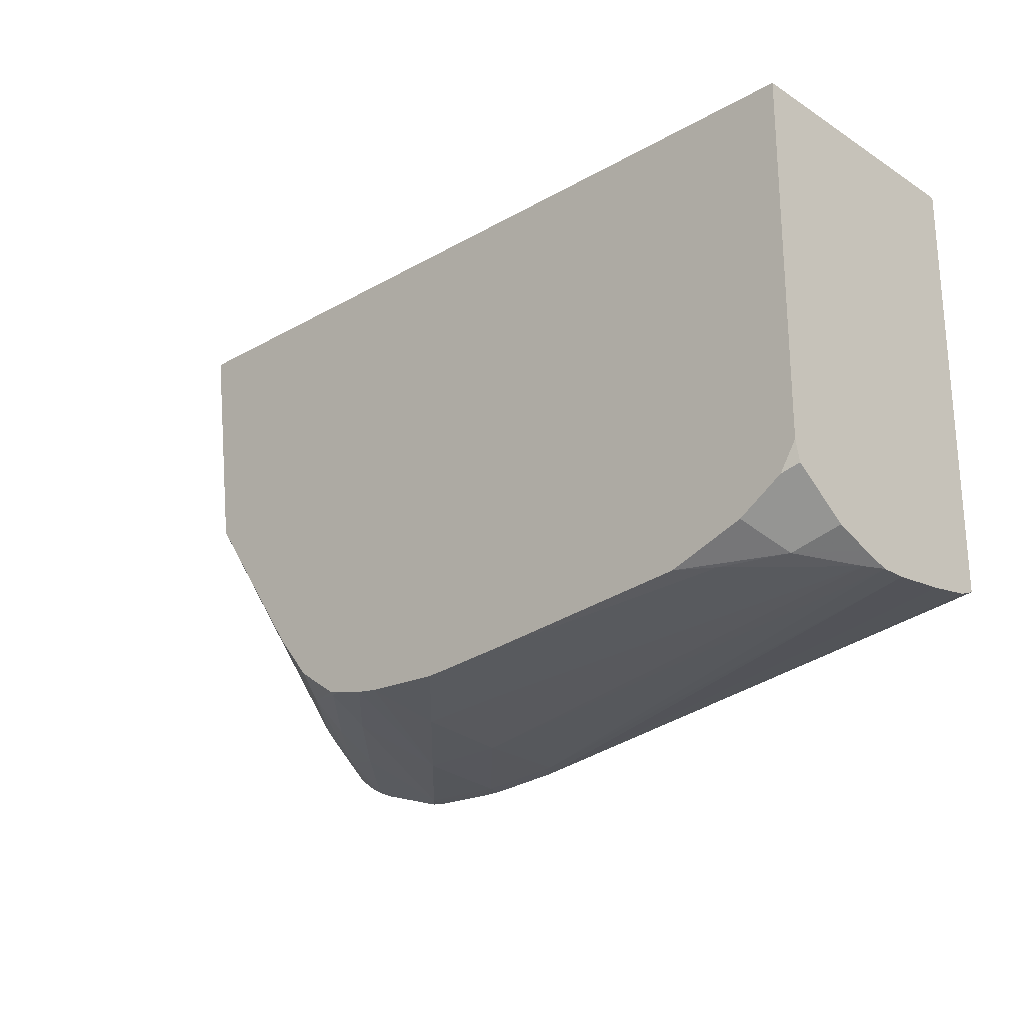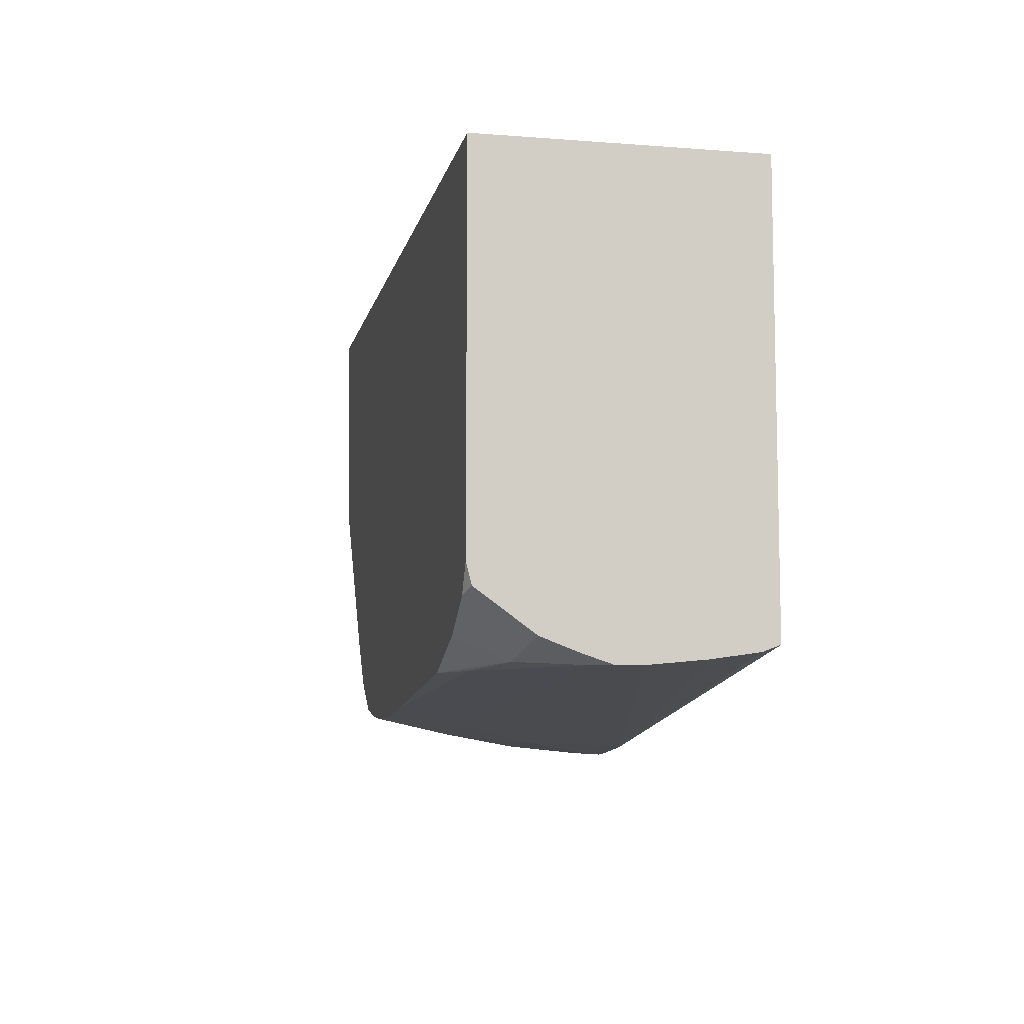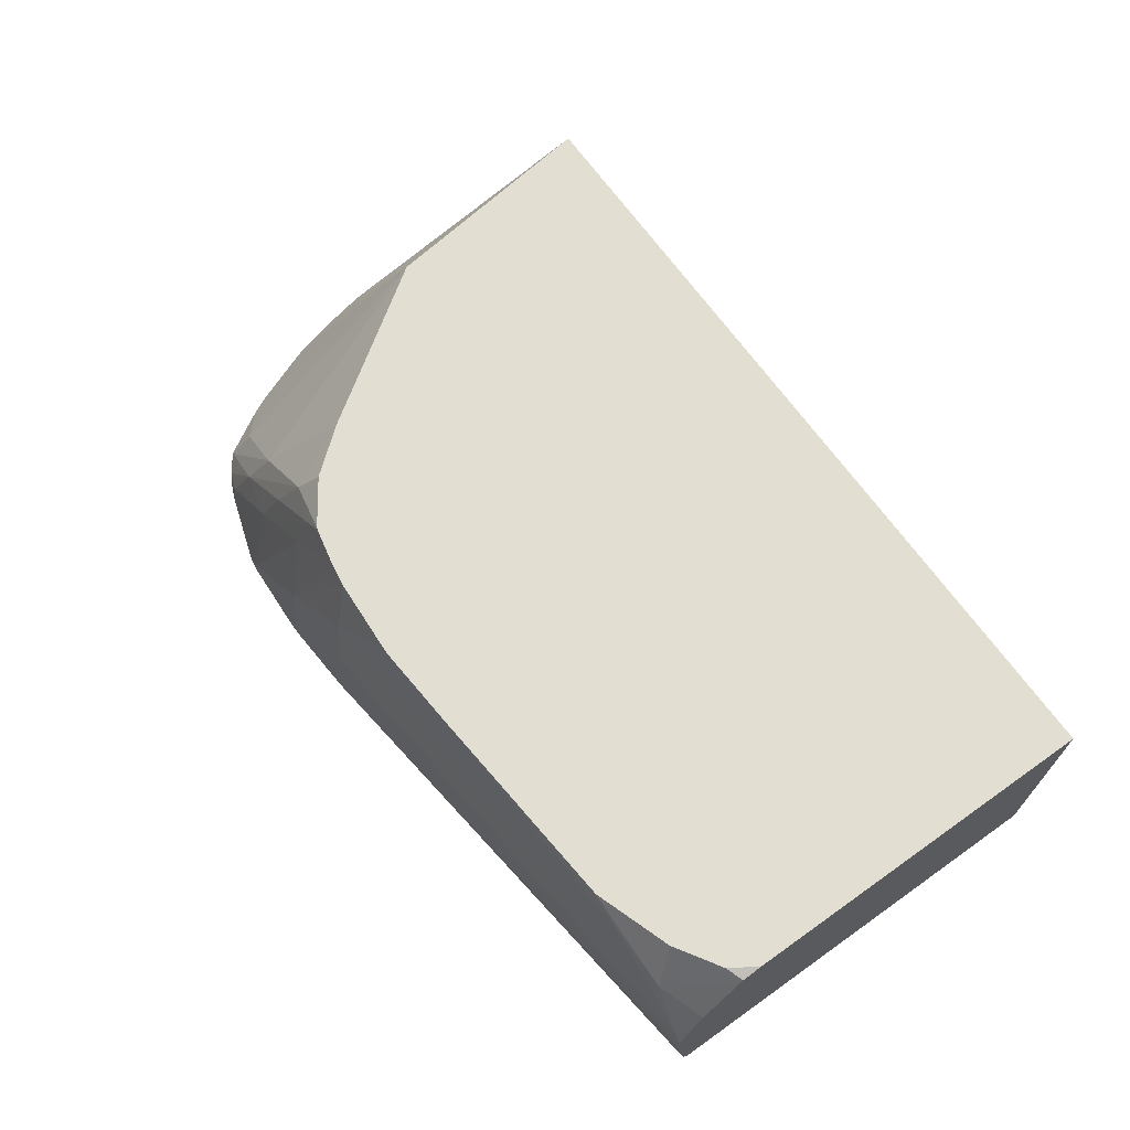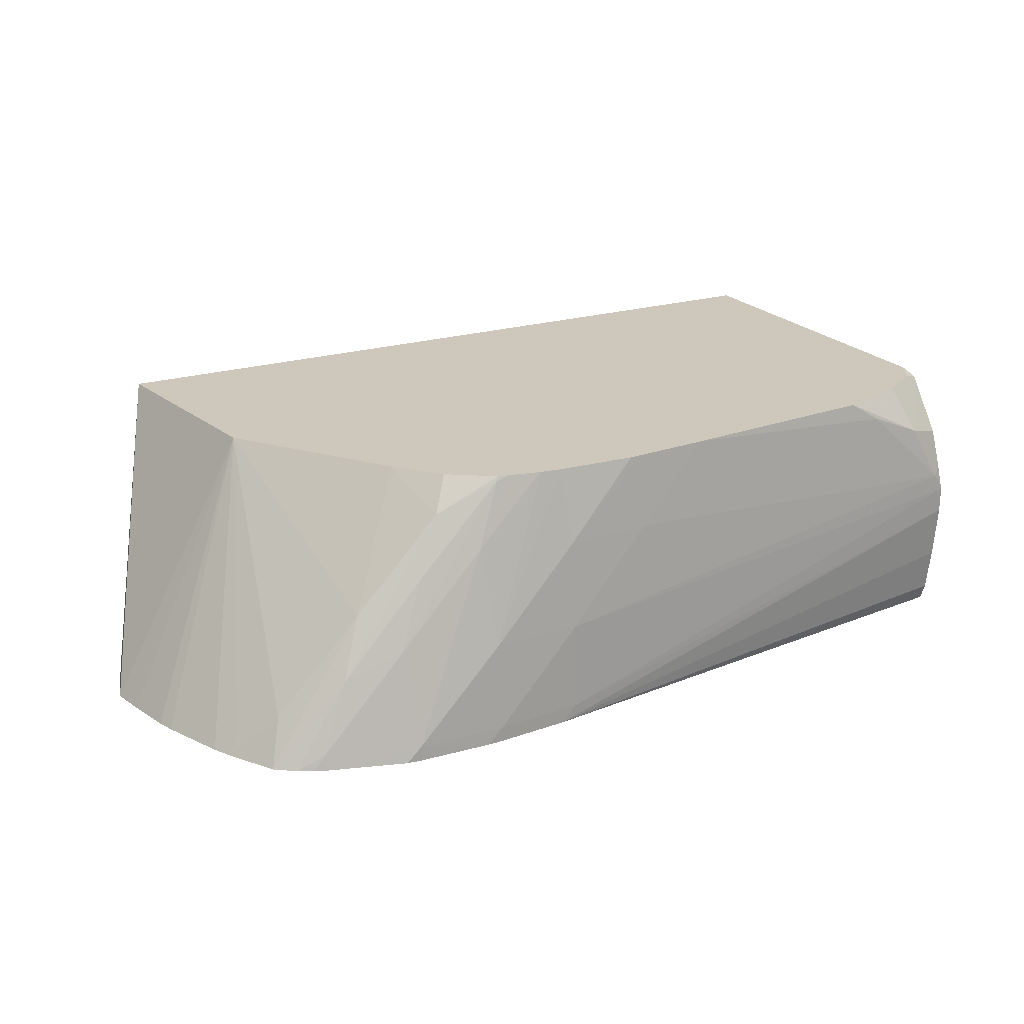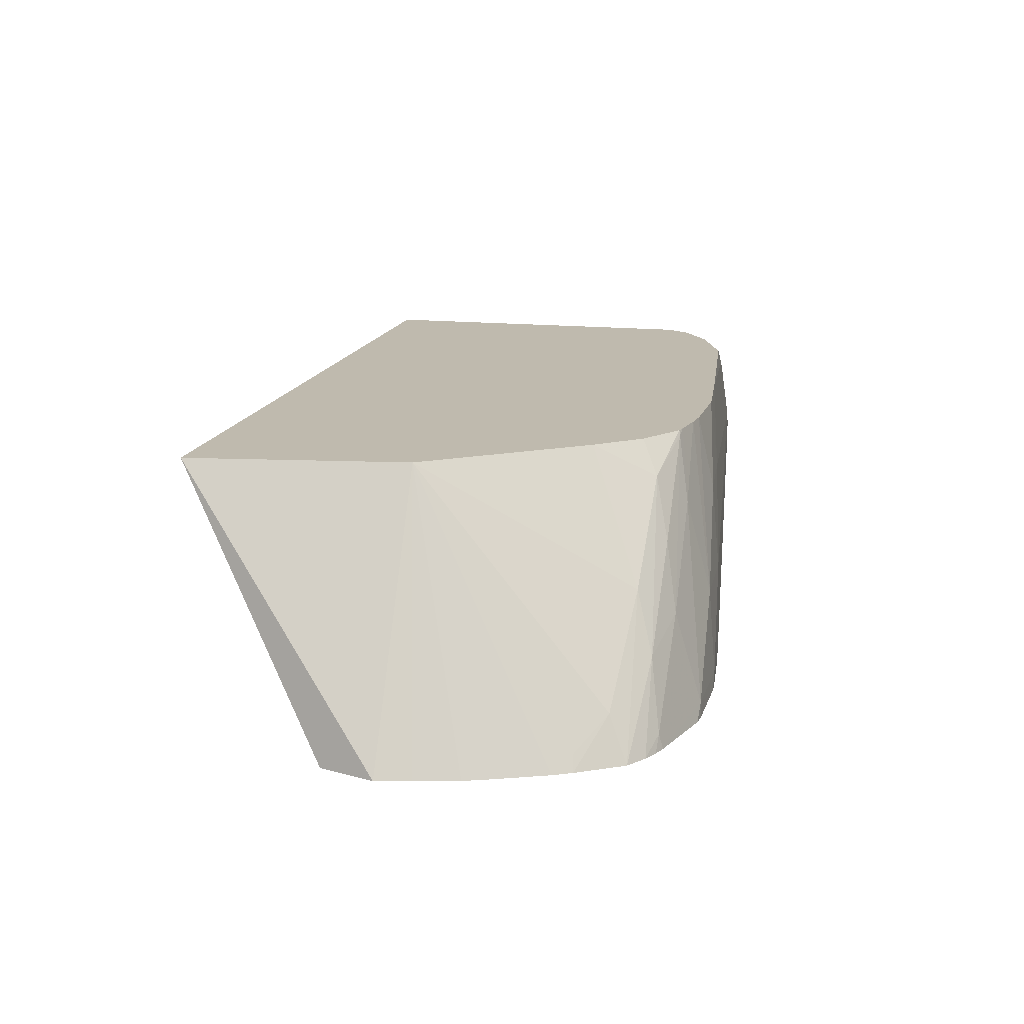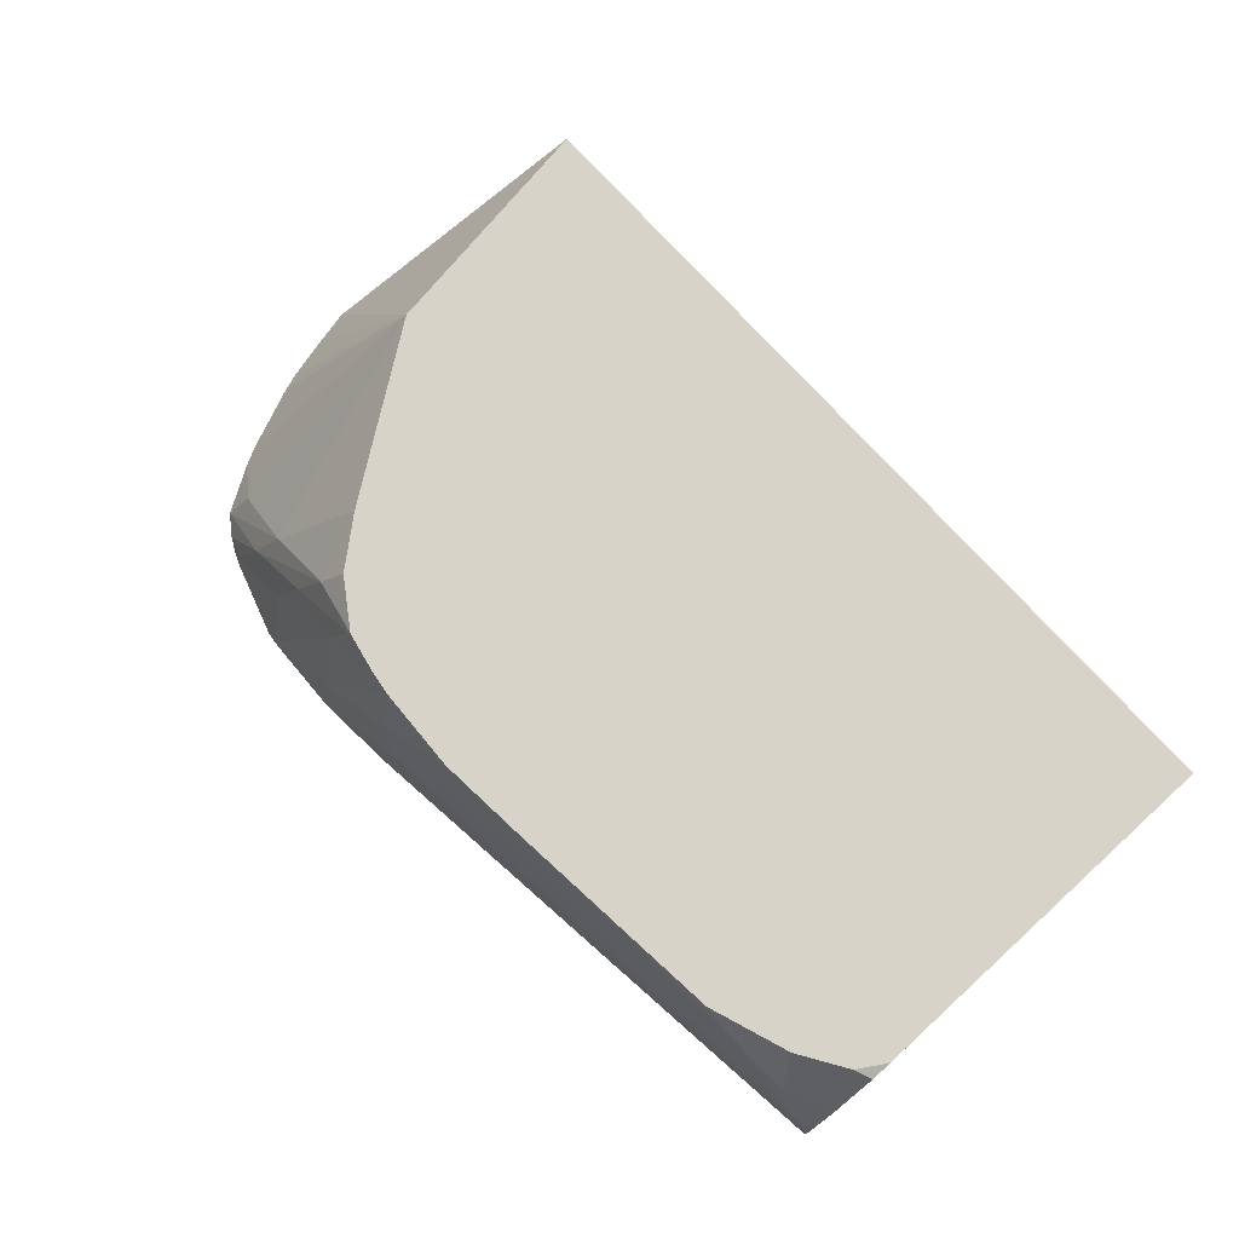
<metadata>
{"format":"obj","ext":"obj","renderer":"f3d","projection":"perspective","resolution":1024,"background":"white","views":[{"elev":-23.5,"azim":-136.4,"up":"+Z"},{"elev":-8.6,"azim":-101.8,"up":"+Z"},{"elev":67.7,"azim":-125.4,"up":"+Y"},{"elev":21.9,"azim":151.7,"up":"+Y"},{"elev":15.7,"azim":102.6,"up":"+Y"},{"elev":76.1,"azim":-132.4,"up":"+Y"}]}
</metadata>
<code>
v -0.02432 0.03521 -0.001906
v -0.02463 0.03553 -0.001898
v -0.02281 0.03553 -0.001824
v -0.02281 0.03521 -0.001844
v -0.02463 0.03521 -0.0019
v -0.02463 0.03735 -0.001747
v -0.02646 0.03553 -0.001769
v -0.02646 0.03735 -0.00172
v -0.02448 0.03932 -0.00124
v -0.0227 0.03746 -0.001275
v -0.02095 0.03521 -0.001313
v -0.02249 0.03521 -0.001807
v -0.02614 0.03521 -0.001793
v -0.02646 0.03918 -0.001551
v -0.02637 0.04072 -0.001205
v -0.02591 0.04072 -0.001141
v -0.03703 0.03764 -0.0007605
v -0.03703 0.03818 -0.0007605
v -0.03682 0.03855 -0.0007605
v -0.02828 0.03918 -0.001432
v -0.02525 0.04072 -0.001005
v -0.02499 0.04062 -0.0009799
v -0.02152 0.03692 -0.0009759
v -0.02094 0.03553 -0.001226
v -0.02323 0.03881 -0.000999
v -0.0207 0.03521 -0.001204
v -0.03703 0.03521 -0.0003761
v -0.03703 0.03556 -0.0005059
v -0.03703 0.03649 -0.0006458
v -0.02828 0.04072 -0.001268
v -0.028 0.04072 -0.001286
v -0.03703 0.03876 -0.0005723
v -0.03613 0.03976 -0.000672
v -0.03491 0.04028 -0.0007525
v -0.02982 0.04072 -0.001146
v -0.02505 0.04072 -0.0009558
v -0.02378 0.04003 -0.000681
v -0.02202 0.03813 -0.0005884
v -0.01999 0.03521 -0.0007474
v -0.0204 0.03521 -0.001047
v -0.03703 0.03521 0.008375
v -0.03703 0.03948 -0.0002976
v -0.03576 0.04072 -0.000204
v -0.03421 0.04072 -0.0007495
v -0.03703 0.04054 0.0004673
v -0.02413 0.04072 -0.0003288
v -0.02337 0.04072 0.00059
v -0.02114 0.04072 0.003786
v -0.0203 0.03613 -0.0003358
v -0.01942 0.03521 0.0002026
v -0.03703 0.04072 0.008375
v -0.02897 0.03521 0.008375
v -0.03668 0.04072 0.0003787
v -0.03703 0.04061 0.0005196
v -0.02051 0.04072 0.008375
v -0.01821 0.03521 0.003834
v -0.01837 0.03521 0.003111
v -0.01859 0.03521 0.002202
v -0.0187 0.03521 0.001861
v -0.01922 0.03521 0.000582
v -0.0196 0.03553 0.0002378
v -0.03703 0.04072 0.0009332
v -0.01859 0.03521 0.005007
v -0.02709 0.03626 0.008375
v -0.02153 0.03986 0.008375
f 1 2 3
f 1 3 4
f 1 4 12
f 1 12 11
f 1 11 26
f 1 26 40
f 1 40 39
f 1 39 50
f 1 50 60
f 1 60 59
f 1 59 58
f 1 58 57
f 1 57 56
f 1 56 63
f 1 63 52
f 1 52 41
f 1 41 27
f 1 27 13
f 1 13 5
f 1 5 2
f 2 6 3
f 2 5 7
f 2 7 8
f 2 8 6
f 3 6 9
f 3 9 10
f 3 10 11
f 3 11 12
f 3 12 4
f 5 13 7
f 6 8 14
f 6 14 15
f 6 15 16
f 6 16 9
f 7 13 17
f 7 17 18
f 7 18 8
f 8 18 19
f 8 19 20
f 8 20 14
f 9 16 21
f 9 21 22
f 9 22 10
f 10 23 24
f 10 24 11
f 10 22 25
f 10 25 23
f 11 24 26
f 13 27 28
f 13 28 29
f 13 29 17
f 14 20 30
f 14 30 31
f 14 31 15
f 15 31 30
f 15 30 35
f 15 35 44
f 15 44 43
f 15 43 53
f 15 53 62
f 15 62 51
f 15 51 55
f 15 55 48
f 15 48 47
f 15 47 46
f 15 46 36
f 15 36 21
f 15 21 16
f 17 29 28
f 17 28 27
f 17 27 41
f 17 41 51
f 17 51 62
f 17 62 54
f 17 54 45
f 17 45 42
f 17 42 32
f 17 32 18
f 18 32 19
f 19 32 33
f 19 33 34
f 19 34 35
f 19 35 20
f 20 35 30
f 21 36 22
f 22 36 37
f 22 37 25
f 23 25 37
f 23 37 38
f 23 38 39
f 23 39 40
f 23 40 24
f 24 40 26
f 32 42 33
f 33 43 44
f 33 44 34
f 33 42 45
f 33 45 43
f 34 44 35
f 36 46 37
f 37 46 47
f 37 47 38
f 38 48 49
f 38 49 39
f 38 47 48
f 39 49 50
f 41 52 64
f 41 64 65
f 41 65 55
f 41 55 51
f 43 45 53
f 45 54 53
f 48 55 56
f 48 56 57
f 48 57 58
f 48 58 59
f 48 59 60
f 48 60 61
f 48 61 49
f 49 61 50
f 50 61 60
f 52 63 64
f 53 54 62
f 55 65 63
f 55 63 56
f 63 65 64

</code>
